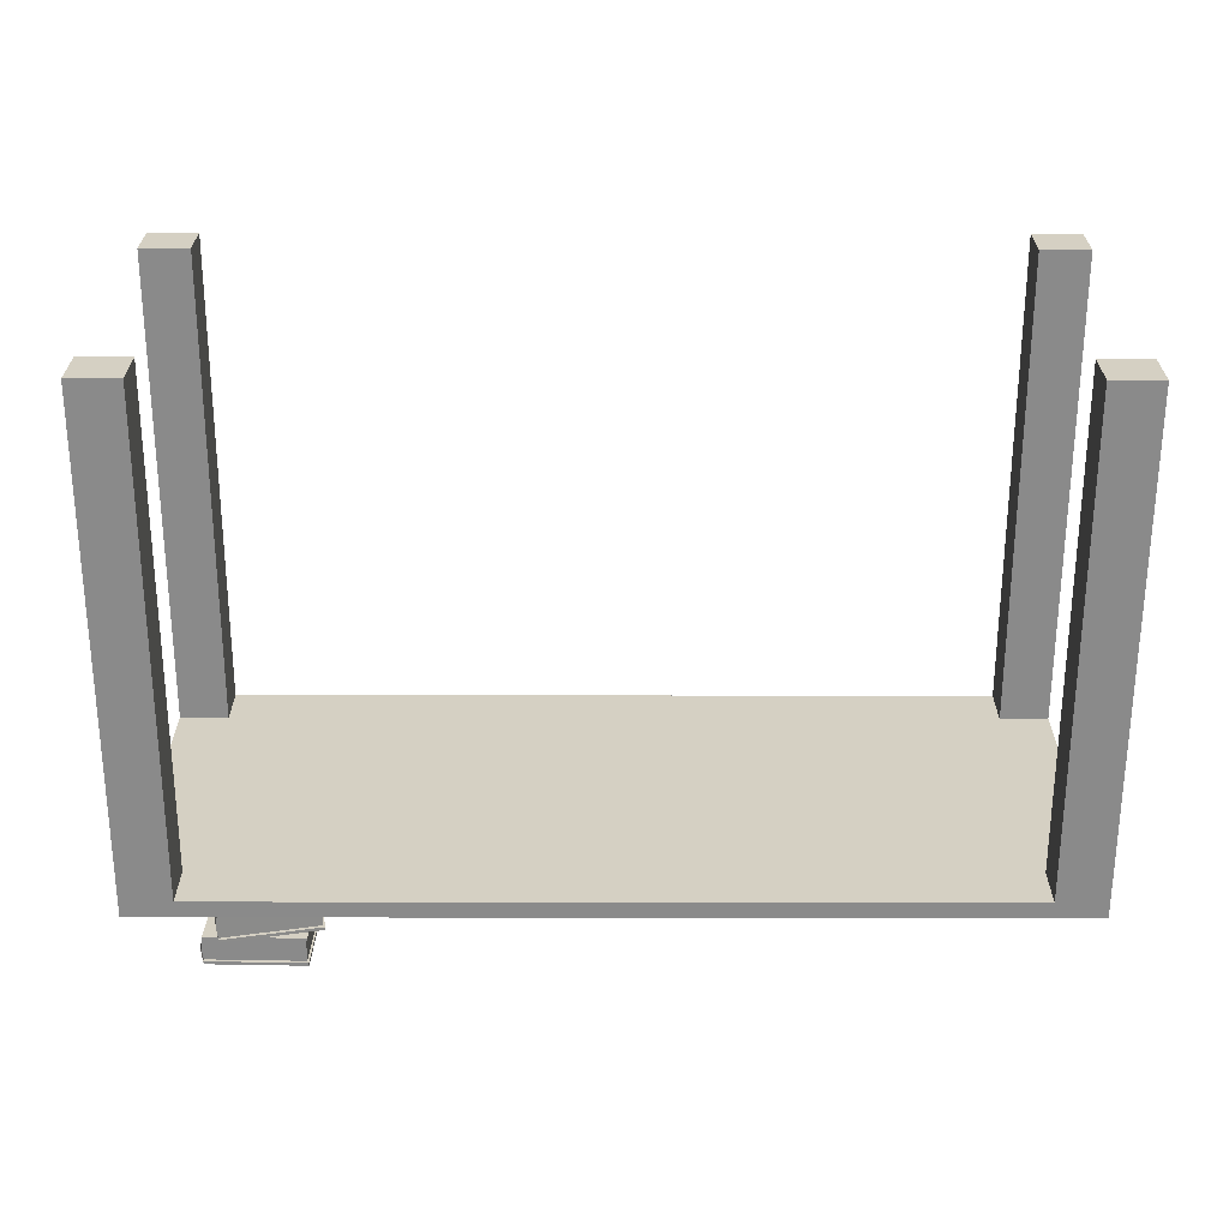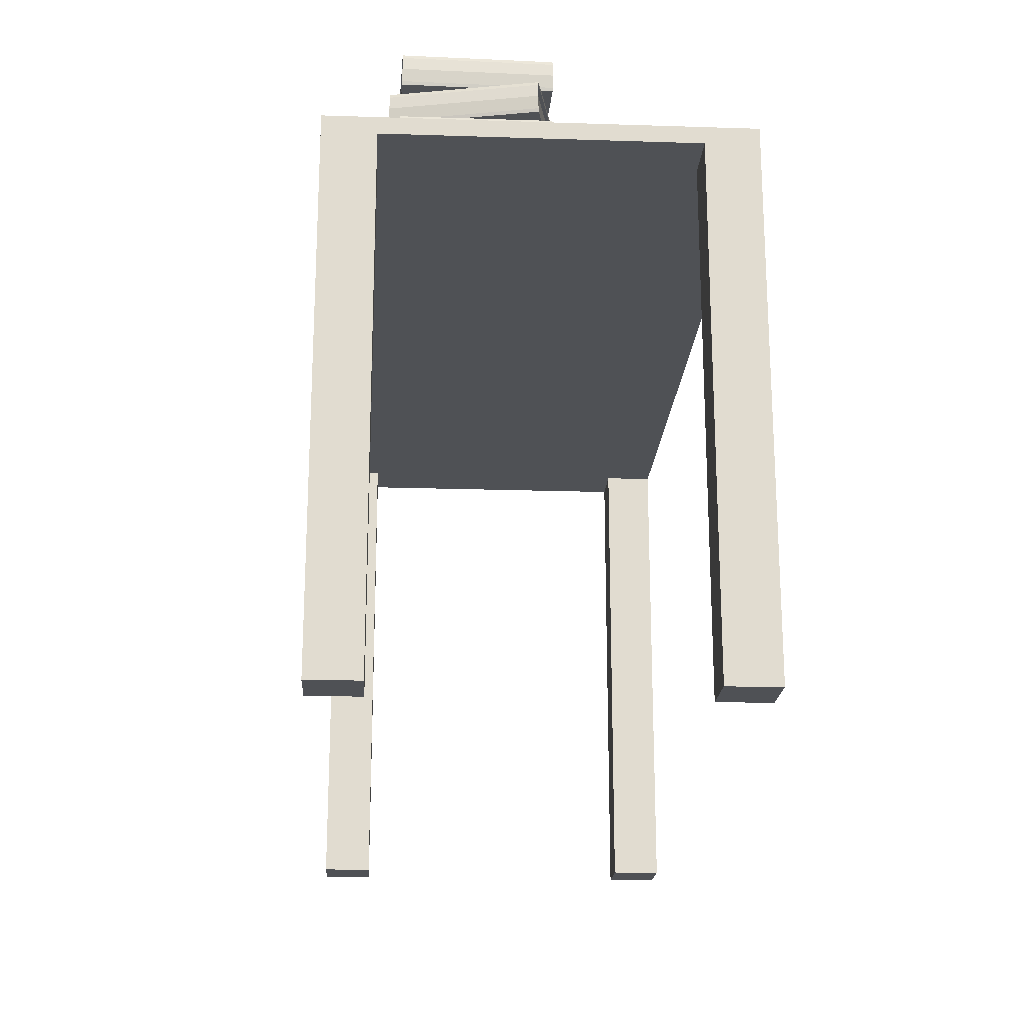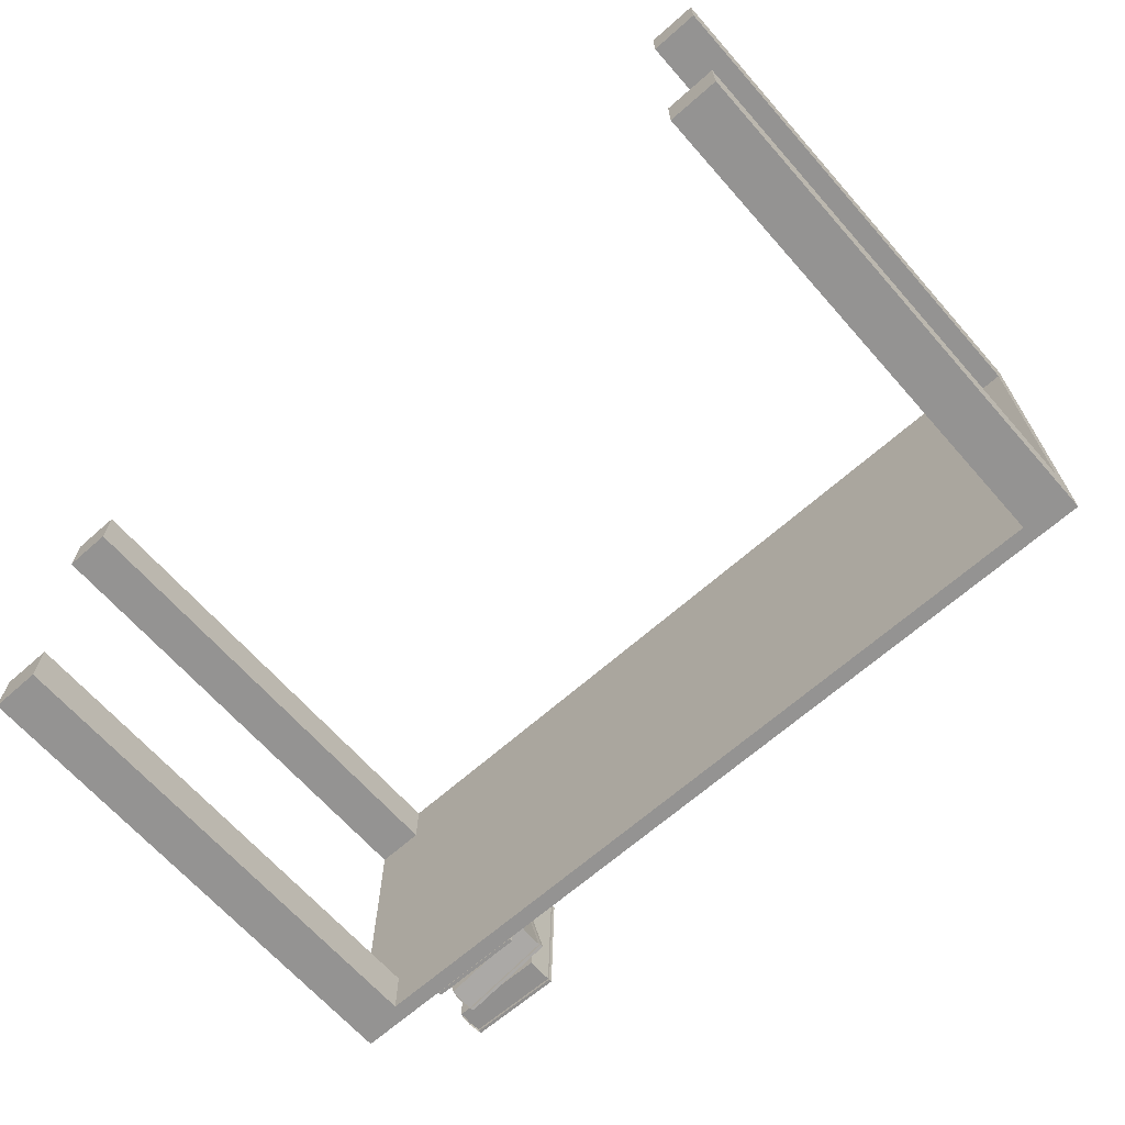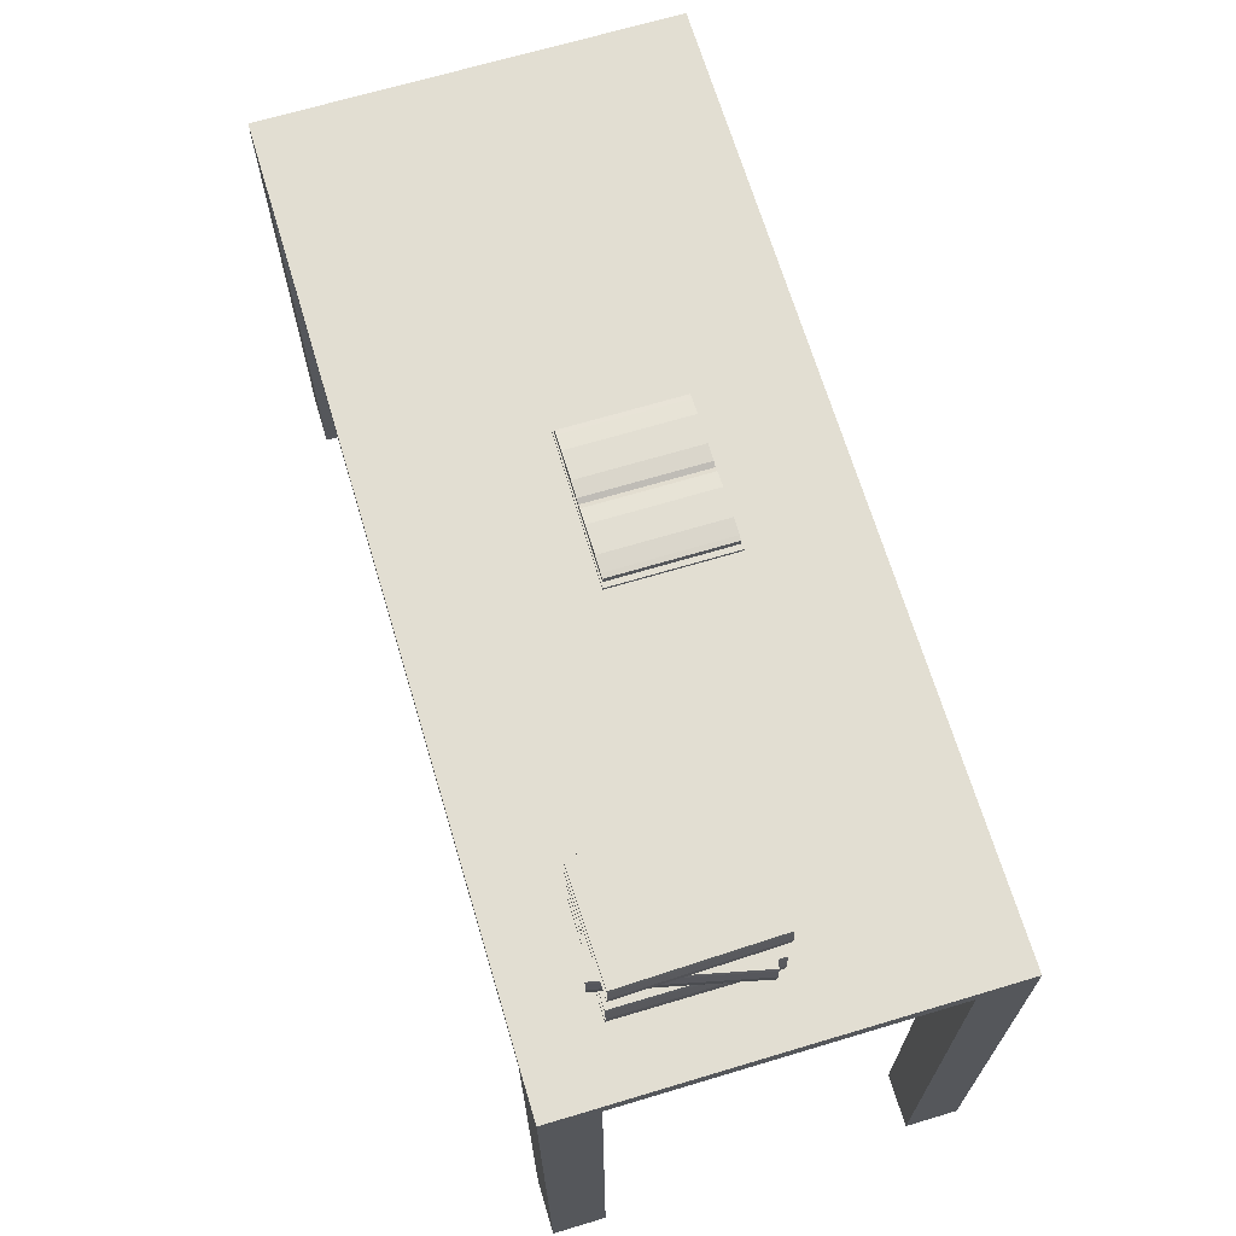
<metadata>
{"format":"obj","ext":"obj","renderer":"f3d","projection":"perspective","resolution":1024,"background":"white","views":[{"elev":-63.6,"azim":-0.1,"up":"+Z"},{"elev":-19.9,"azim":-93.4,"up":"+Y"},{"elev":-66.8,"azim":41.5,"up":"+Z"},{"elev":68.0,"azim":-106.7,"up":"+Y"}]}
</metadata>
<code>
o StolKsiazki_Cube.009
v 0.5146 1.303 -1.157
v 0.5283 1.303 -0.6142
v 0.1415 1.303 -0.6045
v 0.1278 1.303 -1.147
v 0.5146 1.424 -1.157
v 0.5283 1.424 -0.6142
v 0.1415 1.424 -0.6045
v 0.1278 1.424 -1.147
v 0.5146 1.316 -1.157
v 0.5146 1.411 -1.157
v 0.5283 1.316 -0.6142
v 0.5283 1.411 -0.6142
v 0.1385 1.316 -0.6044
v 0.1385 1.411 -0.6044
v 0.1249 1.316 -1.147
v 0.1249 1.411 -1.147
v 0.5149 1.303 -1.144
v 0.528 1.303 -0.6269
v 0.1412 1.303 -0.6172
v 0.1281 1.303 -1.135
v 0.5149 1.424 -1.144
v 0.528 1.424 -0.6269
v 0.1412 1.424 -0.6172
v 0.1281 1.424 -1.135
v 0.1252 1.316 -1.135
v 0.1252 1.411 -1.135
v 0.5149 1.316 -1.144
v 0.528 1.316 -0.6269
v 0.5149 1.411 -1.144
v 0.528 1.411 -0.6269
v 0.5076 1.303 -1.157
v 0.5212 1.303 -0.614
v 0.5076 1.424 -1.157
v 0.5212 1.424 -0.614
v 0.5076 1.316 -1.157
v 0.5212 1.316 -0.614
v 0.5079 1.424 -1.144
v 0.5209 1.424 -0.6267
v 0.5079 1.303 -1.144
v 0.5209 1.303 -0.6267
v 0.1382 1.411 -0.6171
v 0.5076 1.411 -1.157
v 0.1382 1.316 -0.6171
v 0.5212 1.411 -0.614
v 0.5079 1.316 -1.144
v 0.5209 1.316 -0.6267
v 0.5079 1.411 -1.144
v 0.5209 1.411 -0.6267
v 0.1335 1.364 -0.6043
v 0.1198 1.364 -1.147
v 0.125 1.316 -1.141
v 0.125 1.411 -1.141
v 0.1384 1.316 -0.6108
v 0.1201 1.364 -1.135
v 0.1384 1.411 -0.6108
v 0.1317 1.316 -0.8759
v 0.1317 1.411 -0.8759
v 0.1331 1.364 -0.617
v 0.1266 1.364 -0.8757
v 0.1333 1.364 -0.6106
v 0.12 1.364 -1.141
v 0.5768 1.181 -1.105
v 0.457 1.181 -0.5748
v 0.07958 1.181 -0.6601
v 0.1994 1.181 -1.19
v 0.5768 1.301 -1.105
v 0.457 1.301 -0.5748
v 0.07958 1.301 -0.6601
v 0.1994 1.301 -1.19
v 0.5768 1.193 -1.105
v 0.5768 1.289 -1.105
v 0.457 1.193 -0.5748
v 0.457 1.289 -0.5748
v 0.0767 1.193 -0.6608
v 0.0767 1.289 -0.6608
v 0.1965 1.193 -1.191
v 0.1965 1.289 -1.191
v 0.574 1.181 -1.092
v 0.4598 1.181 -0.5872
v 0.08239 1.181 -0.6725
v 0.1966 1.181 -1.177
v 0.574 1.301 -1.092
v 0.4598 1.301 -0.5872
v 0.08239 1.301 -0.6725
v 0.1966 1.301 -1.177
v 0.1937 1.193 -1.178
v 0.1937 1.289 -1.178
v 0.574 1.193 -1.092
v 0.4598 1.193 -0.5872
v 0.574 1.289 -1.092
v 0.4598 1.289 -0.5872
v 0.5699 1.181 -1.106
v 0.4501 1.181 -0.5763
v 0.5699 1.301 -1.106
v 0.4501 1.301 -0.5763
v 0.5699 1.193 -1.106
v 0.4501 1.193 -0.5763
v 0.5671 1.301 -1.094
v 0.4529 1.301 -0.5887
v 0.5671 1.181 -1.094
v 0.4529 1.181 -0.5887
v 0.07951 1.289 -0.6732
v 0.5699 1.289 -1.106
v 0.07951 1.193 -0.6732
v 0.4501 1.289 -0.5763
v 0.5671 1.193 -1.094
v 0.4529 1.193 -0.5887
v 0.5671 1.289 -1.094
v 0.4529 1.289 -0.5887
v 0.07177 1.241 -0.6619
v 0.1916 1.241 -1.192
v 0.1951 1.193 -1.184
v 0.1951 1.289 -1.184
v 0.07811 1.193 -0.667
v 0.1888 1.241 -1.179
v 0.07811 1.289 -0.667
v 0.1366 1.193 -0.9256
v 0.1366 1.289 -0.9256
v 0.07458 1.241 -0.6743
v 0.1317 1.241 -0.9268
v 0.07317 1.241 -0.6681
v 0.1902 1.241 -1.185
v 0.5215 1.037 -1.153
v 0.5215 1.037 -0.6094
v 0.1346 1.037 -0.6094
v 0.1346 1.037 -1.153
v 0.5215 1.177 -1.153
v 0.5215 1.177 -0.6094
v 0.1346 1.177 -0.6094
v 0.1346 1.177 -1.153
v 0.5215 1.051 -1.153
v 0.5215 1.163 -1.153
v 0.5215 1.051 -0.6094
v 0.5215 1.163 -0.6094
v 0.1316 1.051 -0.6094
v 0.1316 1.163 -0.6094
v 0.1316 1.051 -1.153
v 0.1316 1.163 -1.153
v 0.5215 1.037 -1.14
v 0.5215 1.037 -0.6221
v 0.1346 1.037 -0.6221
v 0.1346 1.037 -1.14
v 0.5215 1.177 -1.14
v 0.5215 1.177 -0.6221
v 0.1346 1.177 -0.6221
v 0.1346 1.177 -1.14
v 0.1316 1.051 -1.14
v 0.1316 1.163 -1.14
v 0.5215 1.051 -1.14
v 0.5215 1.051 -0.6221
v 0.5215 1.163 -1.14
v 0.5215 1.163 -0.6221
v 0.5145 1.037 -1.153
v 0.5145 1.037 -0.6094
v 0.5145 1.177 -1.153
v 0.5145 1.177 -0.6094
v 0.5145 1.051 -1.153
v 0.5145 1.051 -0.6094
v 0.5145 1.177 -1.14
v 0.5145 1.177 -0.6221
v 0.5145 1.037 -1.14
v 0.5145 1.037 -0.6221
v 0.1316 1.163 -0.6221
v 0.5145 1.163 -1.153
v 0.1316 1.051 -0.6221
v 0.5145 1.163 -0.6094
v 0.5145 1.051 -1.14
v 0.5145 1.051 -0.6221
v 0.5145 1.163 -1.14
v 0.5145 1.163 -0.6221
v 0.1266 1.107 -0.6094
v 0.1266 1.107 -1.153
v 0.1316 1.051 -1.146
v 0.1316 1.163 -1.146
v 0.1316 1.051 -0.6158
v 0.1266 1.107 -1.14
v 0.1316 1.163 -0.6158
v 0.1316 1.051 -0.881
v 0.1316 1.163 -0.881
v 0.1266 1.107 -0.6221
v 0.1266 1.107 -0.881
v 0.1266 1.107 -0.6158
v 0.1266 1.107 -1.146
v -0.09707 -0.9707 0.09707
v -0.09707 0.9707 0.09707
v -0.09707 -0.9707 -0.09707
v -0.09707 0.9707 -0.09707
v 0.09707 -0.9707 0.09707
v 0.09707 0.9707 0.09707
v 0.09707 -0.9707 -0.09707
v 0.09707 0.9707 -0.09707
v -0.09707 -0.9707 -1.229
v -0.09707 0.9707 -1.229
v -0.09707 -0.9707 -1.423
v -0.09707 0.9707 -1.423
v 0.09707 -0.9707 -1.229
v 0.09707 0.9707 -1.229
v 0.09707 -0.9707 -1.423
v 0.09707 0.9707 -1.423
v 3.171 -0.9707 0.09707
v 3.171 0.9707 0.09707
v 3.171 -0.9707 -0.09707
v 3.171 0.9707 -0.09707
v 3.365 -0.9707 0.09707
v 3.365 0.9707 0.09707
v 3.365 -0.9707 -0.09707
v 3.365 0.9707 -0.09707
v 3.171 -0.9707 -1.229
v 3.171 0.9707 -1.229
v 3.171 -0.9707 -1.423
v 3.171 0.9707 -1.423
v 3.365 -0.9707 -1.229
v 3.365 0.9707 -1.229
v 3.365 -0.9707 -1.423
v 3.365 0.9707 -1.423
v -0.09707 1.035 0.09707
v -0.09707 1.035 -0.09707
v 0.09707 1.035 0.09707
v -0.09707 1.035 -1.229
v -0.09707 1.035 -1.423
v 0.09707 1.035 -1.423
v 3.171 1.035 0.09707
v 3.365 1.035 0.09707
v 3.365 1.035 -0.09707
v 3.171 1.035 -1.423
v 3.365 1.035 -1.229
v 3.365 1.035 -1.423
v 1.426 1.08 -0.3317
v 1.426 1.091 -0.3317
v 1.426 1.08 -0.7748
v 1.426 1.091 -0.7748
v 1.95 1.08 -0.3317
v 1.95 1.091 -0.3317
v 1.95 1.08 -0.7748
v 1.95 1.091 -0.7748
v 1.406 1.08 -0.3267
v 1.406 1.091 -0.3267
v 1.406 1.091 -0.7798
v 1.406 1.08 -0.7798
v 1.97 1.091 -0.7798
v 1.97 1.08 -0.7798
v 1.97 1.091 -0.3267
v 1.97 1.08 -0.3267
v 1.688 1.091 -0.7748
v 1.688 1.08 -0.7748
v 1.688 1.091 -0.3317
v 1.688 1.08 -0.3317
v 1.688 1.091 -0.7798
v 1.688 1.08 -0.7798
v 1.688 1.091 -0.3267
v 1.688 1.08 -0.3267
v 1.426 1.106 -0.3317
v 1.426 1.106 -0.7748
v 1.688 1.106 -0.7748
v 1.95 1.106 -0.7748
v 1.95 1.106 -0.3317
v 1.688 1.106 -0.3317
v 1.688 1.108 -0.7748
v 1.95 1.116 -0.7748
v 1.95 1.116 -0.3317
v 1.426 1.116 -0.3317
v 1.426 1.116 -0.7748
v 1.688 1.108 -0.3317
v 1.706 1.118 -0.7748
v 1.932 1.118 -0.7748
v 1.932 1.118 -0.3317
v 1.706 1.118 -0.3317
v 1.445 1.118 -0.3317
v 1.445 1.118 -0.7748
v 1.67 1.118 -0.3317
v 1.67 1.118 -0.7748
v 1.766 1.125 -0.7748
v 1.872 1.125 -0.7748
v 1.872 1.125 -0.3317
v 1.766 1.125 -0.3317
v 1.504 1.125 -0.3317
v 1.504 1.125 -0.7748
v 1.61 1.125 -0.3317
v 1.61 1.125 -0.7748
f 32 19 40
f 23 34 38
f 22 12 30
f 44 7 14
f 8 16 52
f 35 4 15
f 42 8 33
f 25 51 20
f 52 50 61
f 36 3 32
f 27 46 28
f 28 2 18
f 30 47 29
f 12 48 30
f 27 35 45
f 9 17 1
f 27 18 17
f 60 41 58
f 59 26 54
f 13 53 3
f 43 56 19
f 23 41 55
f 24 26 57
f 5 29 10
f 21 30 29
f 8 37 33
f 37 23 38
f 39 4 31
f 39 19 20
f 18 39 17
f 17 31 1
f 37 22 21
f 33 21 5
f 29 42 10
f 11 32 2
f 28 36 11
f 10 33 5
f 1 35 9
f 6 44 12
f 38 6 22
f 2 40 18
f 51 25 45
f 47 26 52
f 46 43 53
f 55 41 48
f 48 41 58
f 45 48 46
f 45 25 54
f 59 25 56
f 58 56 43
f 41 59 58
f 60 43 53
f 13 60 53
f 14 60 49
f 61 15 51
f 25 61 51
f 26 61 54
f 101 64 80
f 84 95 99
f 83 73 91
f 105 68 75
f 69 77 113
f 96 65 76
f 103 69 94
f 112 76 65
f 113 111 122
f 97 64 93
f 88 107 89
f 89 63 79
f 91 108 90
f 91 105 109
f 70 106 88
f 70 78 62
f 88 79 78
f 121 102 119
f 118 115 120
f 74 114 64
f 104 117 80
f 84 102 116
f 85 87 118
f 66 90 71
f 82 91 90
f 69 98 94
f 98 84 99
f 100 65 92
f 101 81 100
f 79 100 78
f 62 100 92
f 82 99 83
f 94 82 66
f 71 108 103
f 72 93 63
f 72 107 97
f 71 94 66
f 62 96 70
f 67 105 73
f 99 67 83
f 79 93 101
f 112 86 106
f 108 87 113
f 107 104 114
f 75 116 105
f 109 102 119
f 106 109 107
f 106 86 115
f 117 115 86
f 119 117 104
f 102 120 119
f 121 104 114
f 110 114 74
f 110 116 121
f 122 76 112
f 86 122 112
f 87 122 115
f 162 125 141
f 160 129 156
f 144 134 152
f 166 129 136
f 130 138 174
f 157 126 137
f 164 130 155
f 147 173 142
f 174 172 183
f 158 125 154
f 149 168 150
f 150 124 140
f 152 169 151
f 152 166 170
f 149 157 167
f 131 139 123
f 149 140 139
f 182 163 180
f 179 176 181
f 135 175 125
f 165 178 141
f 145 163 177
f 146 148 179
f 127 151 132
f 143 152 151
f 155 146 159
f 146 160 159
f 161 126 153
f 162 142 161
f 140 161 139
f 123 161 153
f 143 160 144
f 155 143 127
f 151 164 132
f 133 154 124
f 150 158 133
f 132 155 127
f 123 157 131
f 128 166 134
f 144 156 128
f 140 154 162
f 173 147 167
f 169 148 174
f 168 165 175
f 177 163 170
f 170 163 180
f 167 170 168
f 167 147 176
f 181 147 178
f 180 178 165
f 180 179 181
f 182 165 175
f 171 175 135
f 136 182 171
f 183 137 173
f 176 173 147
f 148 183 176
f 32 3 19
f 23 7 34
f 22 6 12
f 44 34 7
f 52 26 24
f 24 8 52
f 35 31 4
f 42 16 8
f 4 20 51
f 51 15 4
f 52 16 50
f 36 13 3
f 27 45 46
f 28 11 2
f 30 48 47
f 12 44 48
f 27 9 35
f 9 27 17
f 27 28 18
f 60 55 41
f 59 57 26
f 19 3 53
f 53 43 19
f 20 19 56
f 56 25 20
f 55 14 7
f 7 23 55
f 57 41 23
f 23 24 57
f 5 21 29
f 21 22 30
f 8 24 37
f 37 24 23
f 39 20 4
f 39 40 19
f 18 40 39
f 17 39 31
f 37 38 22
f 33 37 21
f 29 47 42
f 11 36 32
f 28 46 36
f 10 42 33
f 1 31 35
f 6 34 44
f 38 34 6
f 2 32 40
f 45 35 51
f 15 51 35
f 52 16 42
f 42 47 52
f 53 13 36
f 36 46 53
f 48 44 55
f 14 55 44
f 58 43 46
f 46 48 58
f 45 47 48
f 54 26 47
f 47 45 54
f 59 54 25
f 58 59 56
f 41 57 59
f 60 58 43
f 13 49 60
f 14 55 60
f 61 50 15
f 25 54 61
f 26 52 61
f 101 93 64
f 84 68 95
f 83 67 73
f 105 95 68
f 113 87 85
f 85 69 113
f 96 92 65
f 103 77 69
f 65 81 112
f 86 112 81
f 113 77 111
f 97 74 64
f 88 106 107
f 89 72 63
f 91 109 108
f 91 73 105
f 70 96 106
f 70 88 78
f 88 89 79
f 121 116 102
f 118 87 115
f 80 64 114
f 114 104 80
f 81 80 117
f 117 86 81
f 116 75 68
f 68 84 116
f 118 102 84
f 84 85 118
f 66 82 90
f 82 83 91
f 69 85 98
f 98 85 84
f 100 81 65
f 101 80 81
f 79 101 100
f 62 78 100
f 82 98 99
f 94 98 82
f 71 90 108
f 72 97 93
f 72 89 107
f 71 103 94
f 62 92 96
f 67 95 105
f 99 95 67
f 79 63 93
f 106 96 112
f 76 112 96
f 113 77 103
f 103 108 113
f 114 74 97
f 97 107 114
f 109 105 116
f 116 102 109
f 119 104 107
f 107 109 119
f 106 108 109
f 115 87 108
f 108 106 115
f 117 120 115
f 119 120 117
f 102 118 120
f 121 119 104
f 110 121 114
f 110 75 116
f 122 111 76
f 86 115 122
f 87 113 122
f 162 154 125
f 160 145 129
f 144 128 134
f 166 156 129
f 174 148 146
f 146 130 174
f 157 153 126
f 164 138 130
f 126 142 173
f 173 137 126
f 174 138 172
f 158 135 125
f 149 167 168
f 150 133 124
f 152 170 169
f 152 134 166
f 149 131 157
f 131 149 139
f 149 150 140
f 182 177 163
f 179 148 176
f 141 125 175
f 175 165 141
f 142 141 178
f 178 147 142
f 177 136 129
f 129 145 177
f 179 163 145
f 145 146 179
f 127 143 151
f 143 144 152
f 155 130 146
f 146 145 160
f 161 142 126
f 162 141 142
f 140 162 161
f 123 139 161
f 143 159 160
f 155 159 143
f 151 169 164
f 133 158 154
f 150 168 158
f 132 164 155
f 123 153 157
f 128 156 166
f 144 160 156
f 140 124 154
f 167 157 173
f 137 173 157
f 174 138 164
f 164 169 174
f 175 135 158
f 158 168 175
f 170 166 177
f 136 177 166
f 180 165 168
f 168 170 180
f 167 169 170
f 176 148 169
f 169 167 176
f 181 176 147
f 180 181 178
f 180 163 179
f 182 180 165
f 171 182 175
f 136 177 182
f 183 172 137
f 176 183 173
f 148 174 183
f 187 184 185
f 191 186 187
f 189 190 191
f 189 184 188
f 184 190 188
f 189 216 185
f 195 192 193
f 199 194 195
f 197 198 199
f 193 196 197
f 192 198 196
f 228 239 230
f 203 200 201
f 207 202 203
f 205 206 207
f 201 204 205
f 200 206 204
f 235 242 240
f 211 208 209
f 215 210 211
f 213 214 215
f 209 212 213
f 210 212 208
f 234 243 232
f 207 209 213
f 221 211 199
f 187 197 191
f 191 209 203
f 203 189 191
f 197 211 209
f 216 187 185
f 227 213 215
f 226 207 213
f 195 221 199
f 225 215 211
f 219 195 193
f 232 251 247
f 222 189 201
f 223 201 205
f 224 205 207
f 217 193 187
f 225 224 222
f 245 232 247
f 229 253 231
f 242 241 240
f 238 236 237
f 240 249 248
f 237 251 250
f 229 238 237
f 229 250 246
f 230 249 245
f 235 248 244
f 231 248 238
f 234 249 241
f 233 250 242
f 250 243 242
f 248 239 238
f 235 256 233
f 230 247 228
f 228 251 236
f 252 262 253
f 256 263 257
f 246 252 229
f 233 257 246
f 231 254 244
f 244 255 235
f 261 269 262
f 255 258 259
f 257 258 254
f 255 260 256
f 258 269 271
f 252 263 261
f 253 258 254
f 267 272 264
f 270 276 268
f 263 266 267
f 258 270 263
f 258 265 259
f 263 268 261
f 263 264 258
f 260 265 266
f 273 275 274
f 279 276 278
f 265 274 266
f 271 277 279
f 268 277 269
f 267 274 275
f 265 272 273
f 271 278 270
f 187 186 184
f 191 190 186
f 189 188 190
f 189 185 184
f 184 186 190
f 189 218 216
f 195 194 192
f 199 198 194
f 197 196 198
f 193 192 196
f 192 194 198
f 228 236 239
f 203 202 200
f 207 206 202
f 205 204 206
f 201 200 204
f 200 202 206
f 235 233 242
f 211 210 208
f 215 214 210
f 213 212 214
f 209 208 212
f 210 214 212
f 234 241 243
f 207 203 209
f 221 225 211
f 187 193 197
f 191 197 209
f 203 201 189
f 197 199 211
f 216 217 187
f 227 226 213
f 226 224 207
f 195 220 221
f 225 227 215
f 219 220 195
f 232 243 251
f 222 218 189
f 223 222 201
f 224 223 205
f 217 219 193
f 218 216 217
f 219 220 221
f 218 217 219
f 224 223 222
f 222 218 221
f 219 221 218
f 225 227 226
f 226 224 225
f 222 221 225
f 245 234 232
f 229 252 253
f 242 243 241
f 238 239 236
f 240 241 249
f 237 236 251
f 229 231 238
f 229 237 250
f 230 239 249
f 235 240 248
f 231 244 248
f 234 245 249
f 233 246 250
f 250 251 243
f 248 249 239
f 235 255 256
f 230 245 247
f 228 247 251
f 252 261 262
f 256 260 263
f 246 257 252
f 233 256 257
f 231 253 254
f 244 254 255
f 261 268 269
f 255 254 258
f 257 263 258
f 255 259 260
f 258 262 269
f 252 257 263
f 253 262 258
f 267 275 272
f 270 278 276
f 263 260 266
f 258 271 270
f 258 264 265
f 263 270 268
f 263 267 264
f 260 259 265
f 273 272 275
f 279 277 276
f 265 273 274
f 271 269 277
f 268 276 277
f 267 266 274
f 265 264 272
f 271 279 278

</code>
